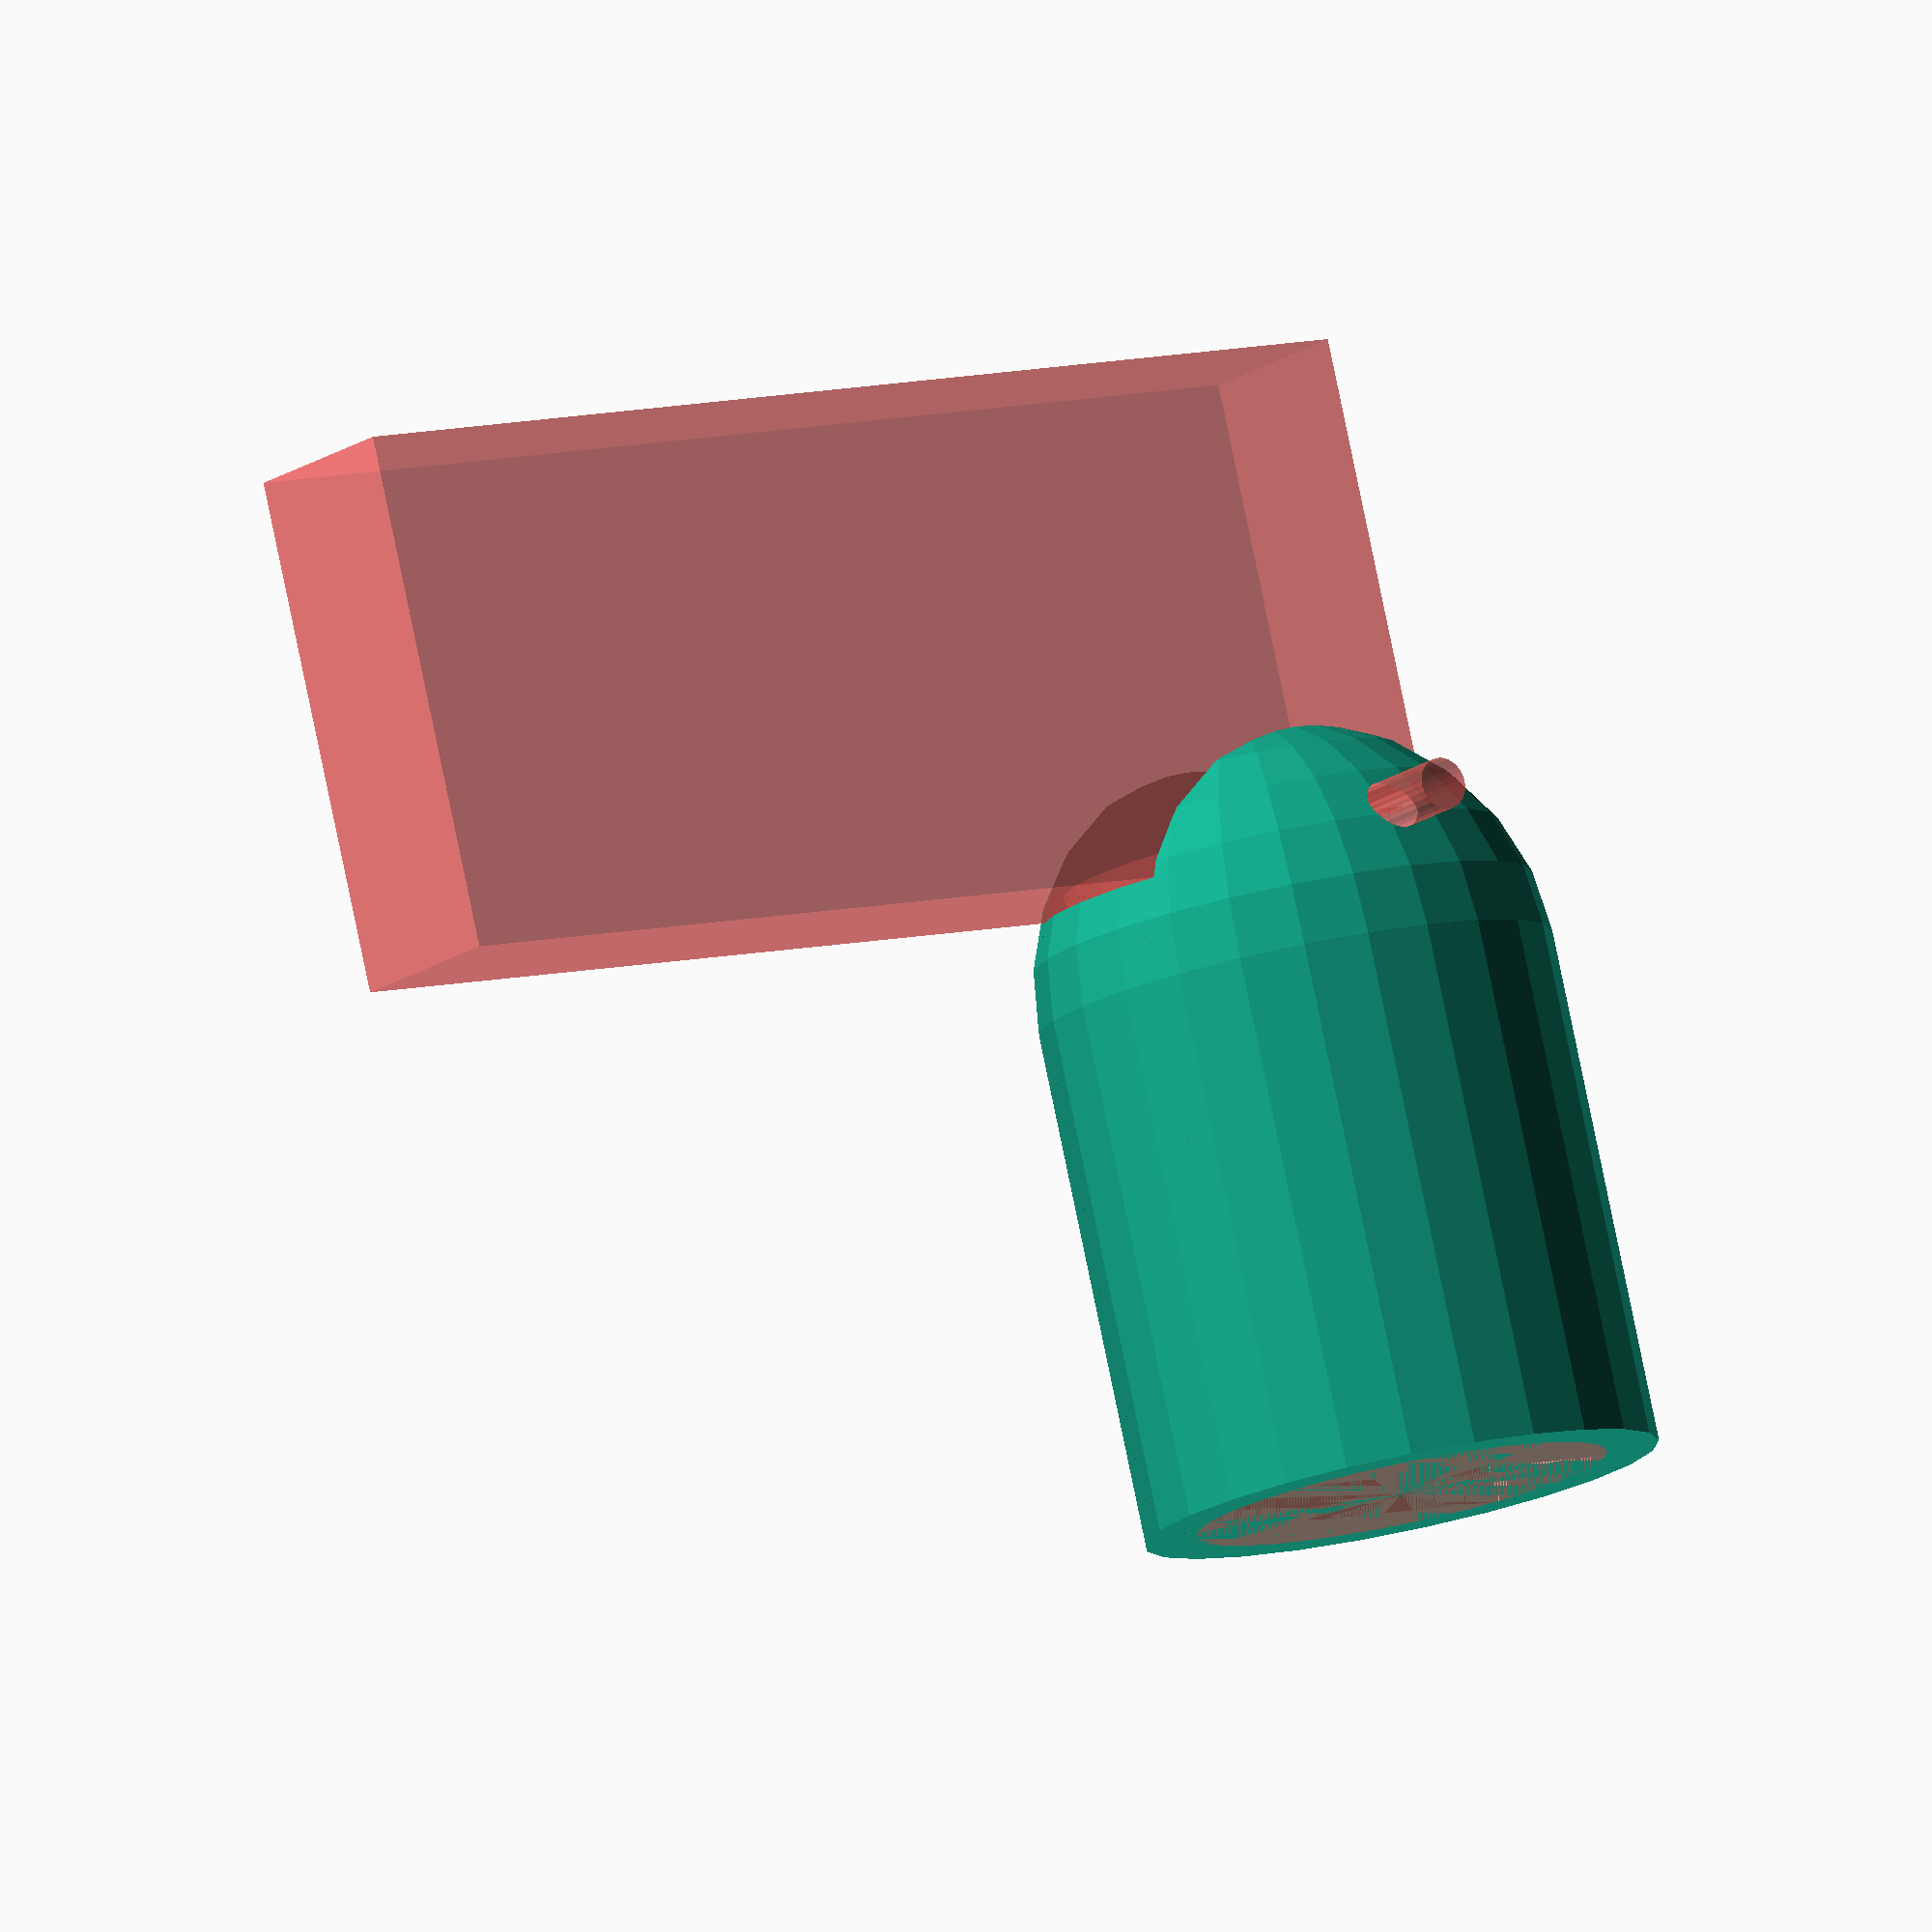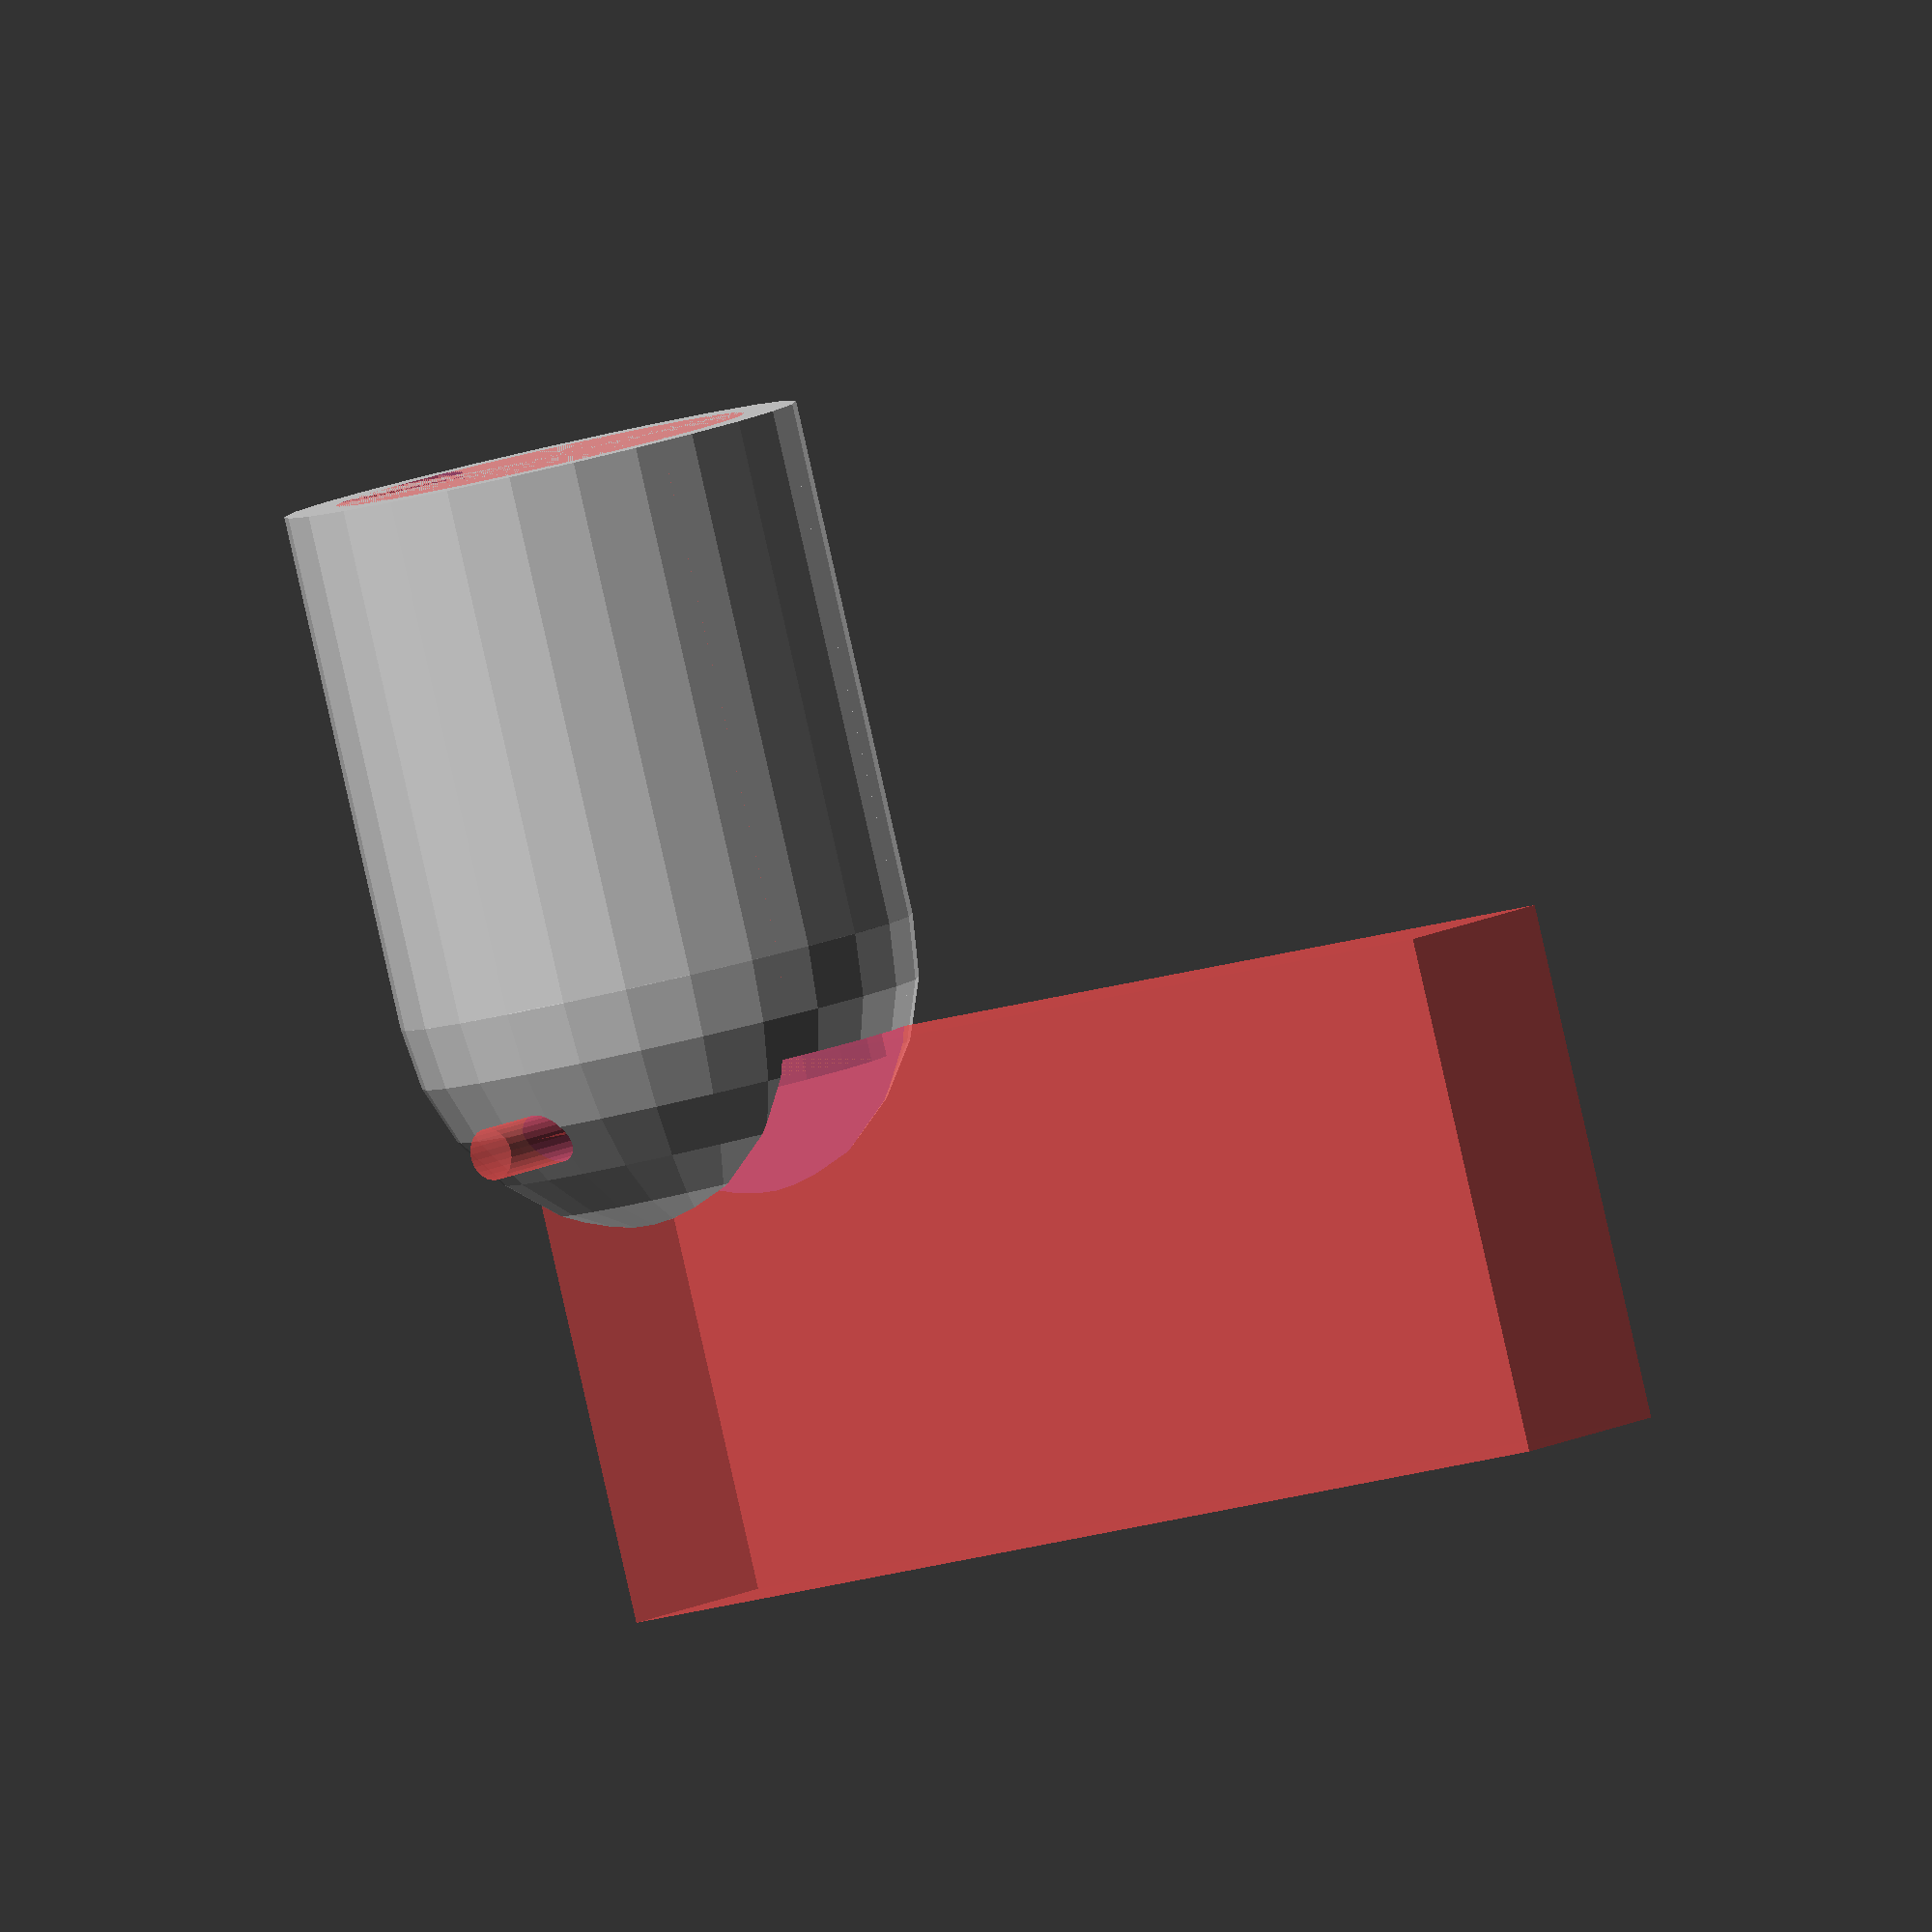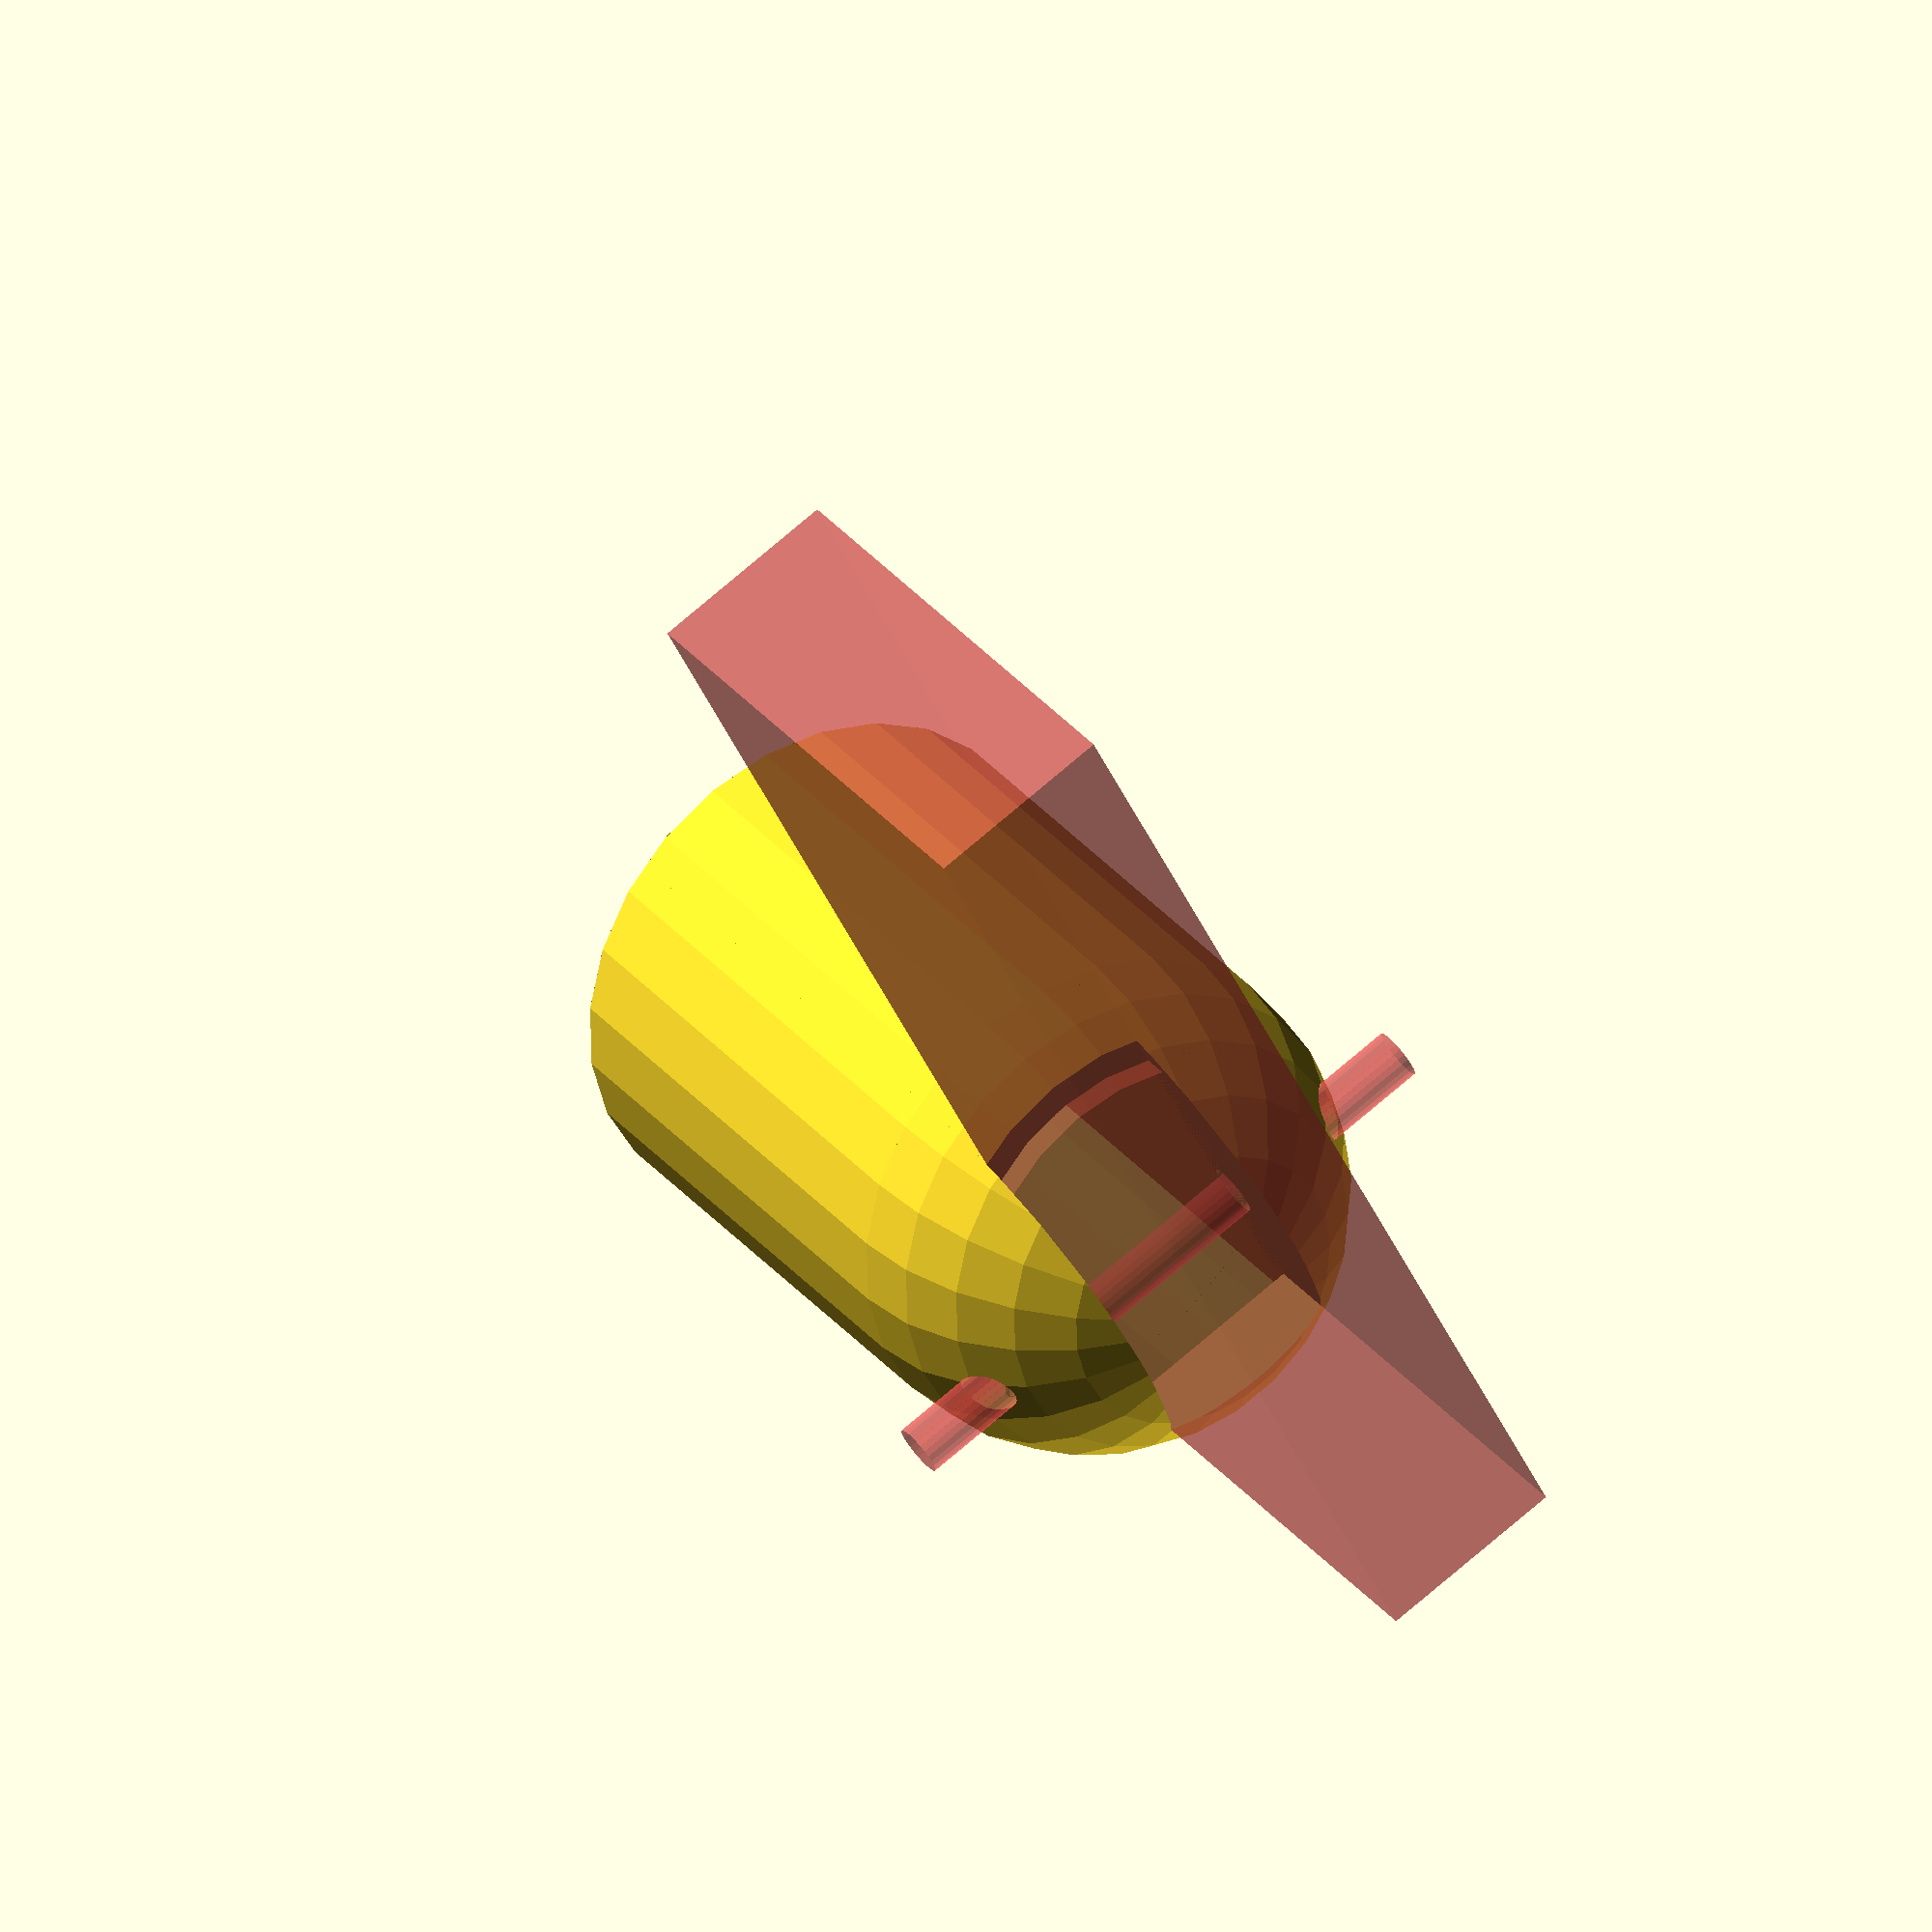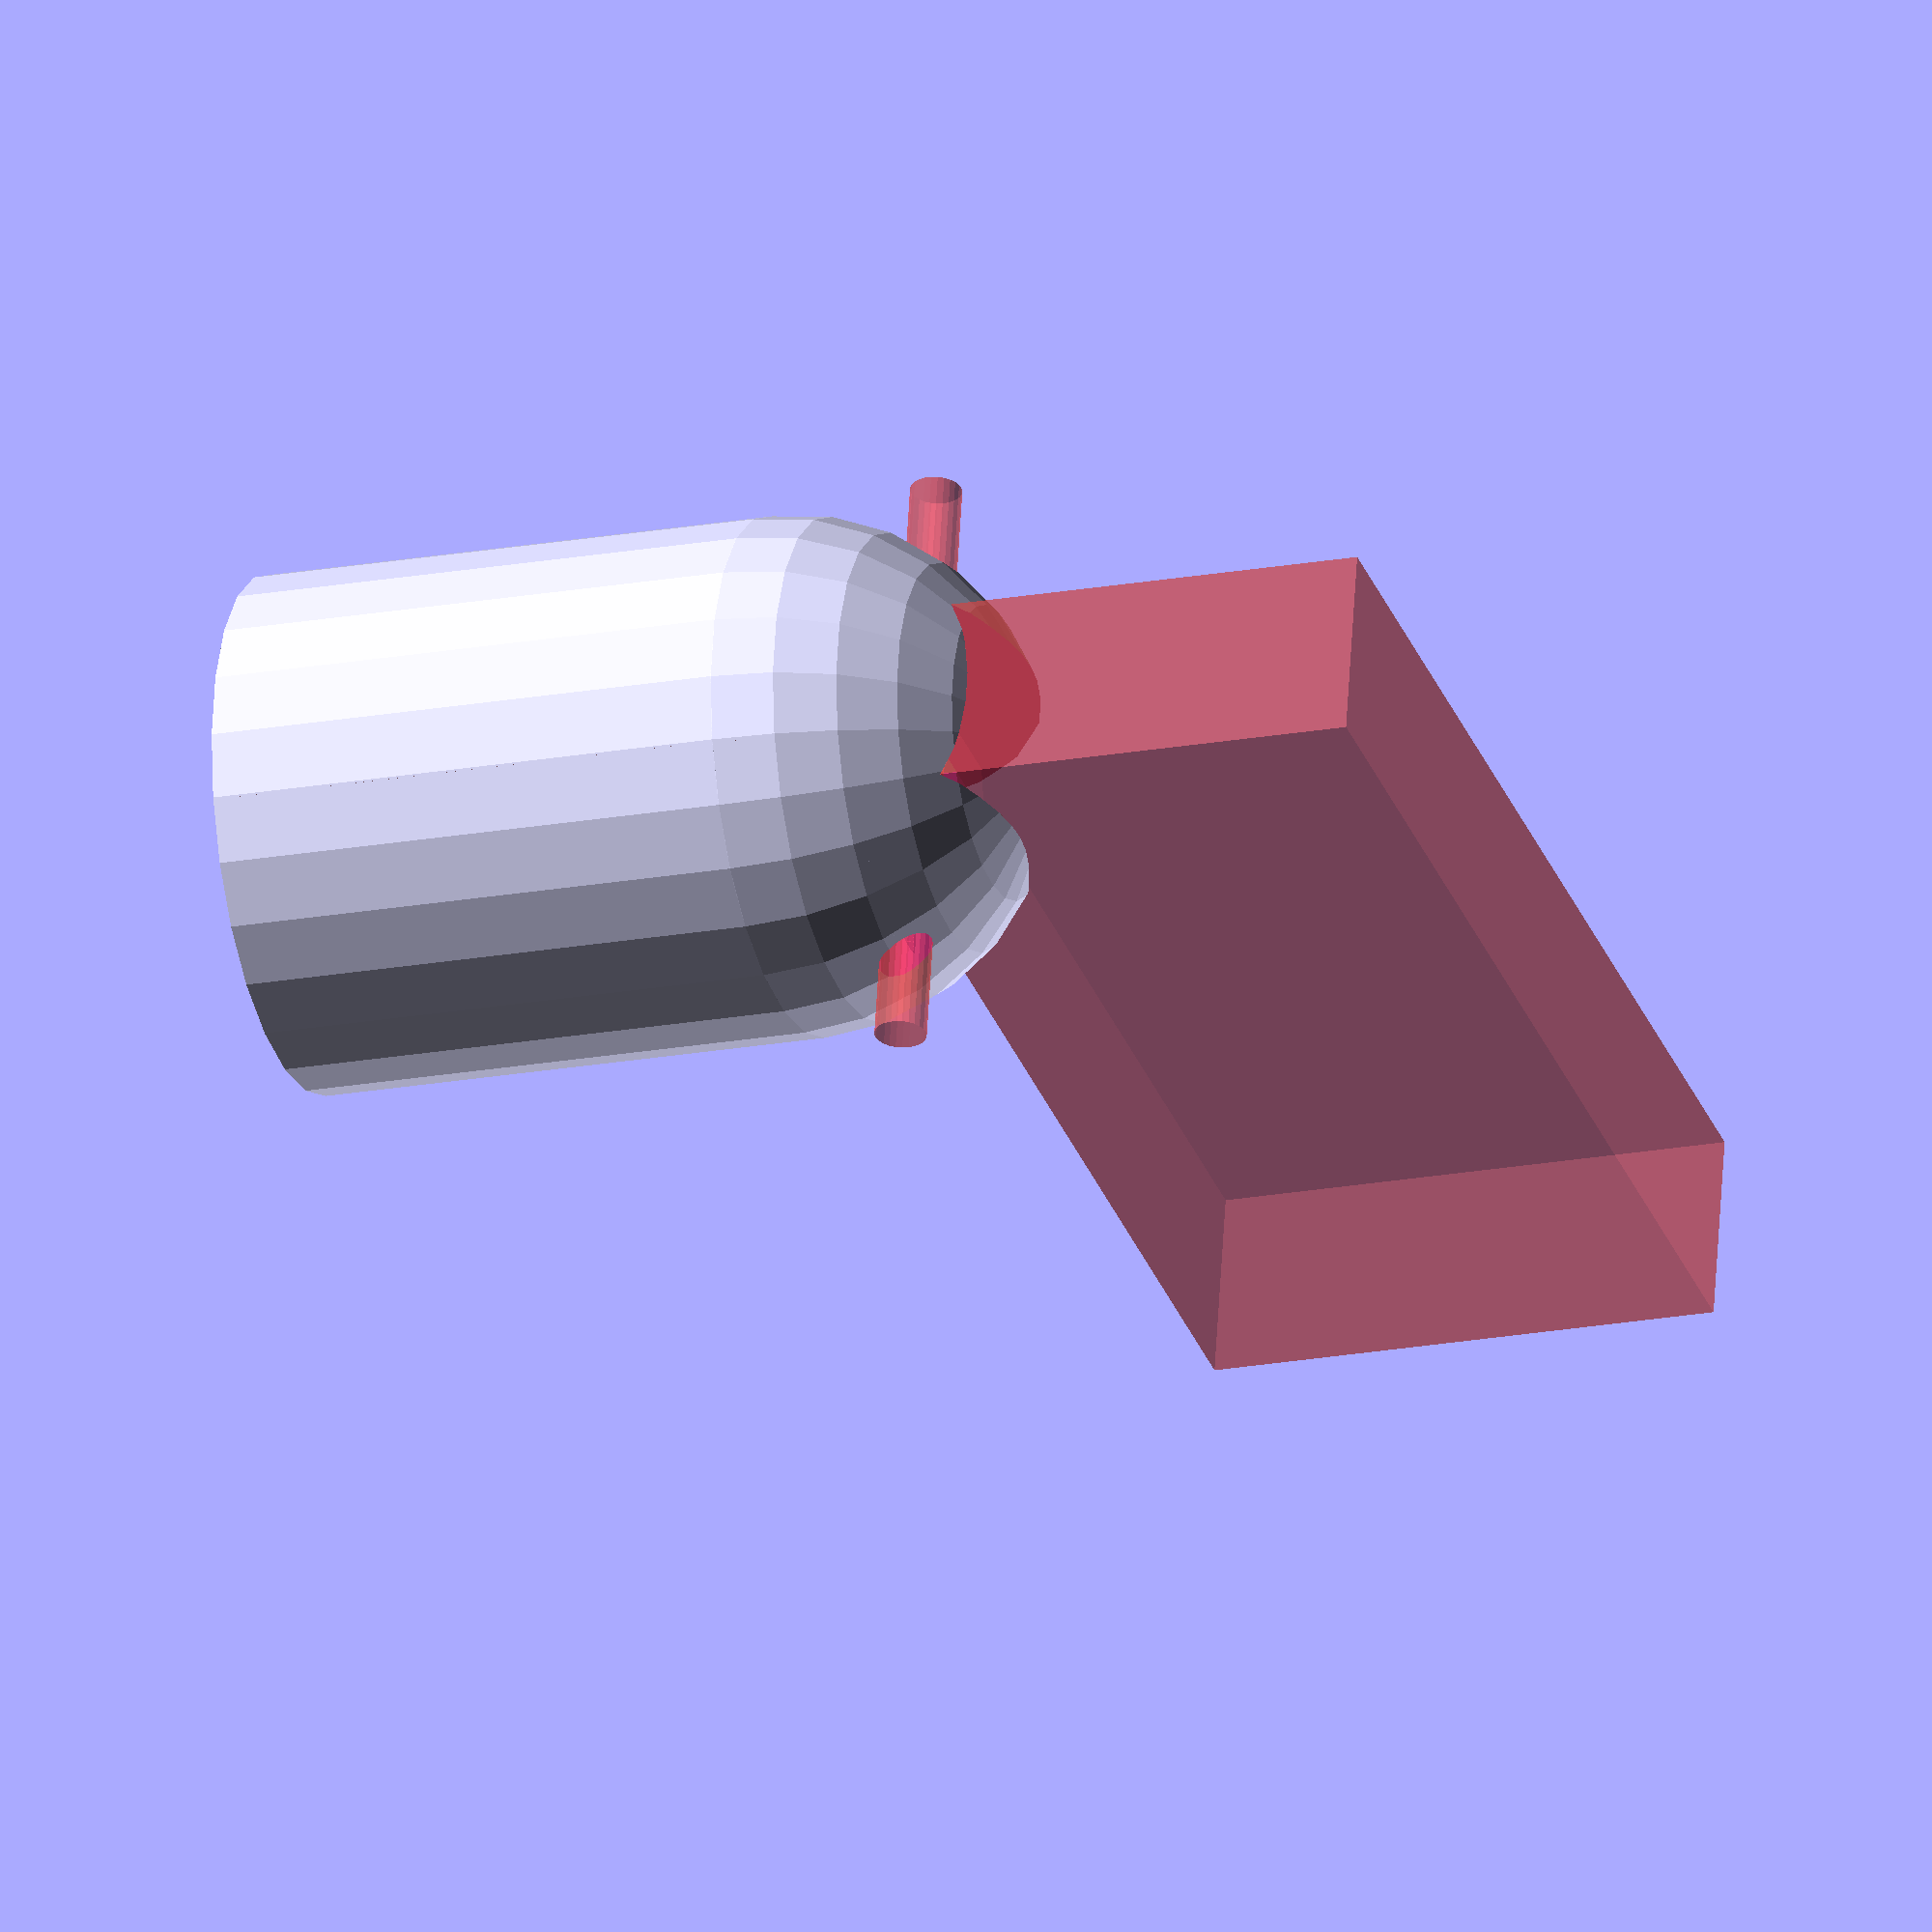
<openscad>
//scale of the full design
SCALE = 1;

//resolution of the outer design (~50 MAX)
RESOLUTION =25;

//total height of the design
TOTAL_HEIGHT = 30 * SCALE;

//radius of the design
F_RADIUS = 10 * SCALE;

//height of the cylinder portion
F_HEIGHT = (TOTAL_HEIGHT - F_RADIUS);

//wall thickness
F_THICK = 2 * SCALE;

//internal cylinder joint
C_RADIUS = 5 * SCALE;

//radius of the joint connector hole
H_RADIUS = 1 * SCALE;

//length of the top cutout
S_LENGTH = 1.5 * C_RADIUS;

difference()
{
  union()
  {
    cylinder($fn = RESOLUTION,F_HEIGHT, F_RADIUS, F_RADIUS);
    translate([0, 0, F_HEIGHT])
    sphere($fn = RESOLUTION, F_RADIUS);
  }
  difference()
  {
    #cylinder($fn = RESOLUTION,TOTAL_HEIGHT - F_RADIUS/2, F_RADIUS -  F_THICK, F_RADIUS - F_THICK);
    
    translate([-F_RADIUS, F_RADIUS -(F_RADIUS * 2 - S_LENGTH)/2, 0])
    #cube([F_RADIUS * 2, F_RADIUS, TOTAL_HEIGHT - F_RADIUS/2]);
    
    translate([-F_RADIUS, -F_RADIUS*2 +(F_RADIUS * 2 - S_LENGTH)/2, 0])
    #cube([F_RADIUS * 2, F_RADIUS, TOTAL_HEIGHT - F_RADIUS/2]);
  }
 
  translate([0, ((F_RADIUS + 2) * 2) / 2, TOTAL_HEIGHT - F_RADIUS / 2])
  rotate(90, [1,0,0])
  #cylinder($fn = RESOLUTION,(F_RADIUS + 2) * 2, H_RADIUS, H_RADIUS);
  
  translate([-F_RADIUS / 2, -S_LENGTH / 2, TOTAL_HEIGHT - F_RADIUS/2 - H_RADIUS])
  #cube([F_RADIUS * 9/2, S_LENGTH, F_HEIGHT]);
}
</openscad>
<views>
elev=98.4 azim=145.5 roll=11.7 proj=o view=solid
elev=267.6 azim=320.7 roll=347.2 proj=o view=solid
elev=148.3 azim=63.3 roll=211.7 proj=o view=wireframe
elev=20.5 azim=10.3 roll=288.4 proj=o view=solid
</views>
